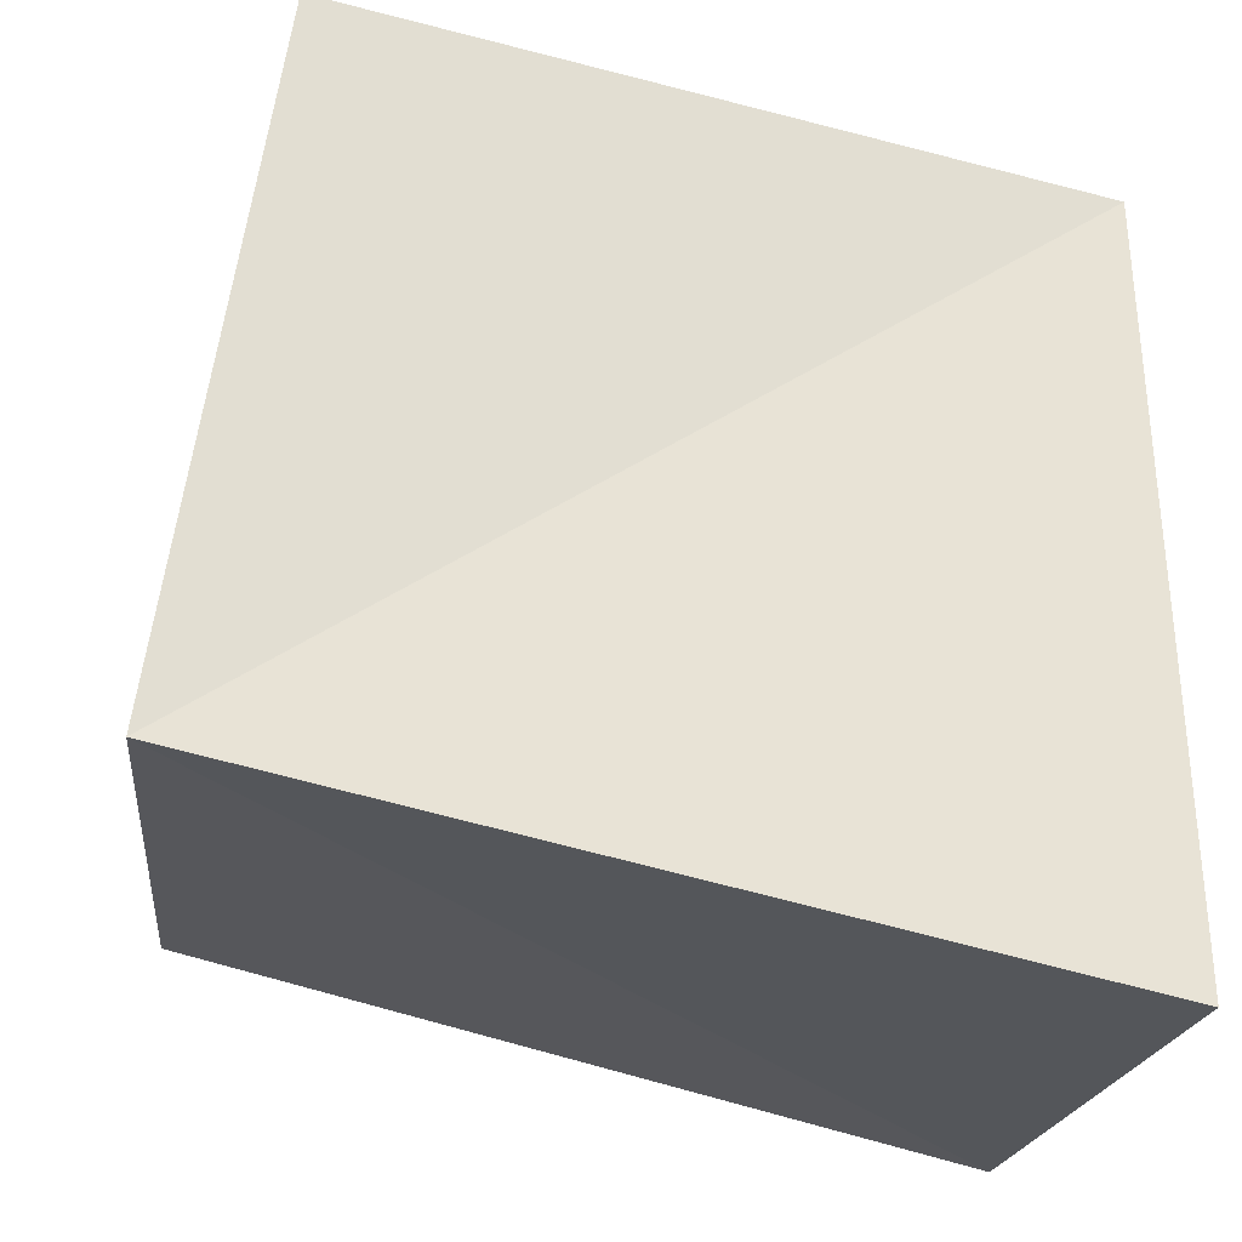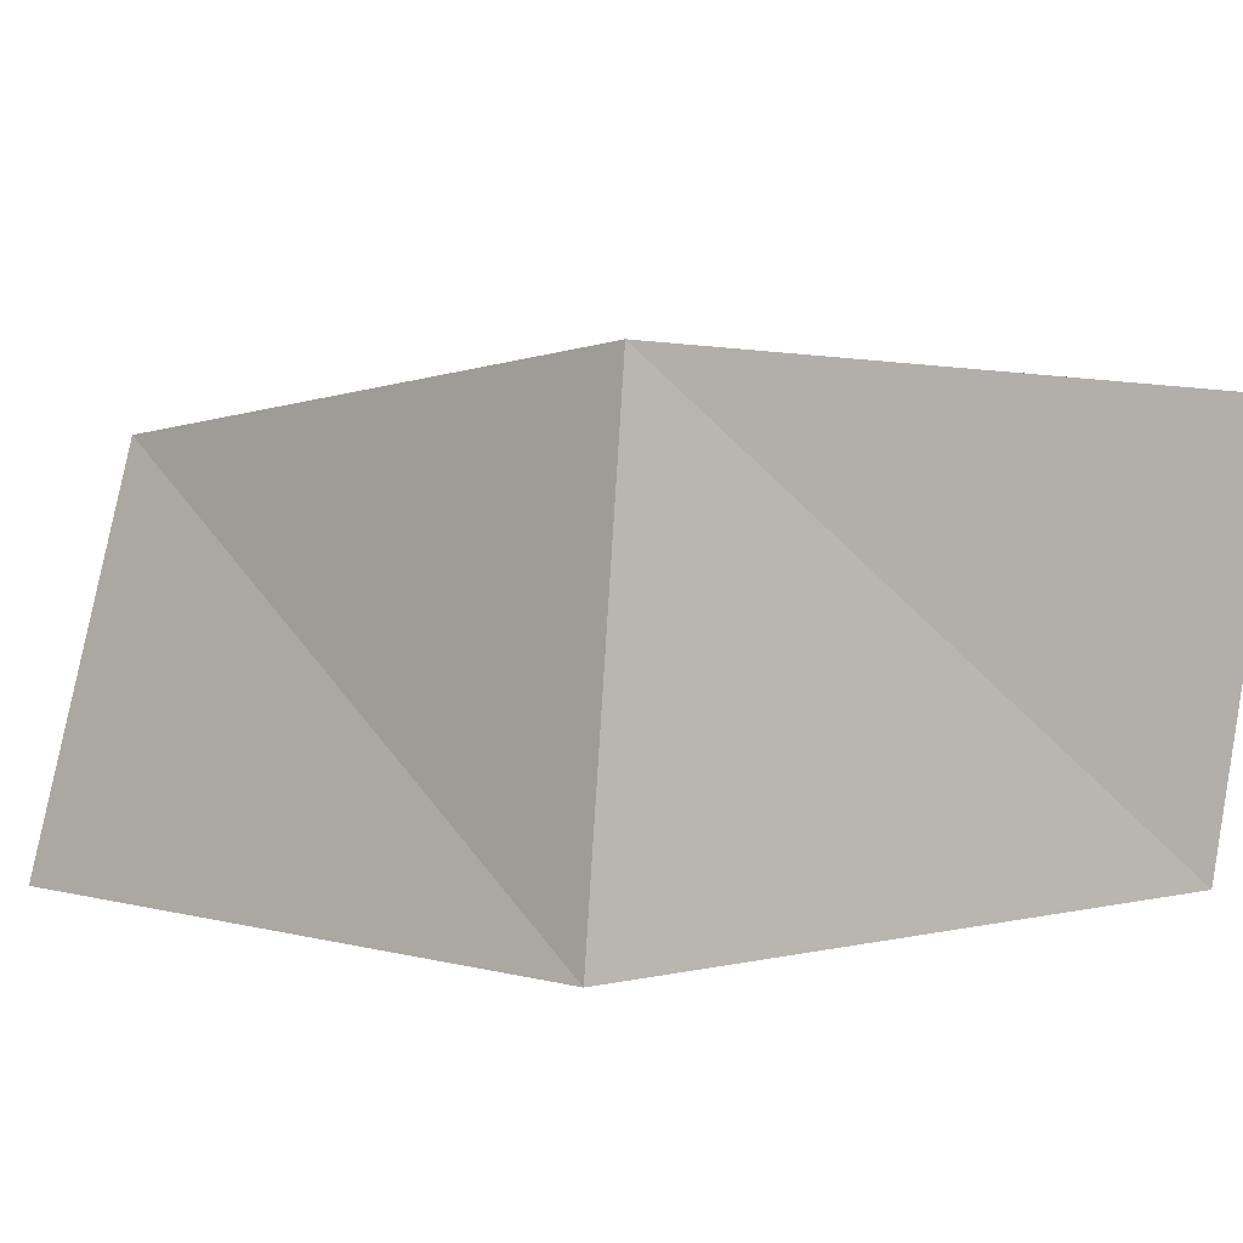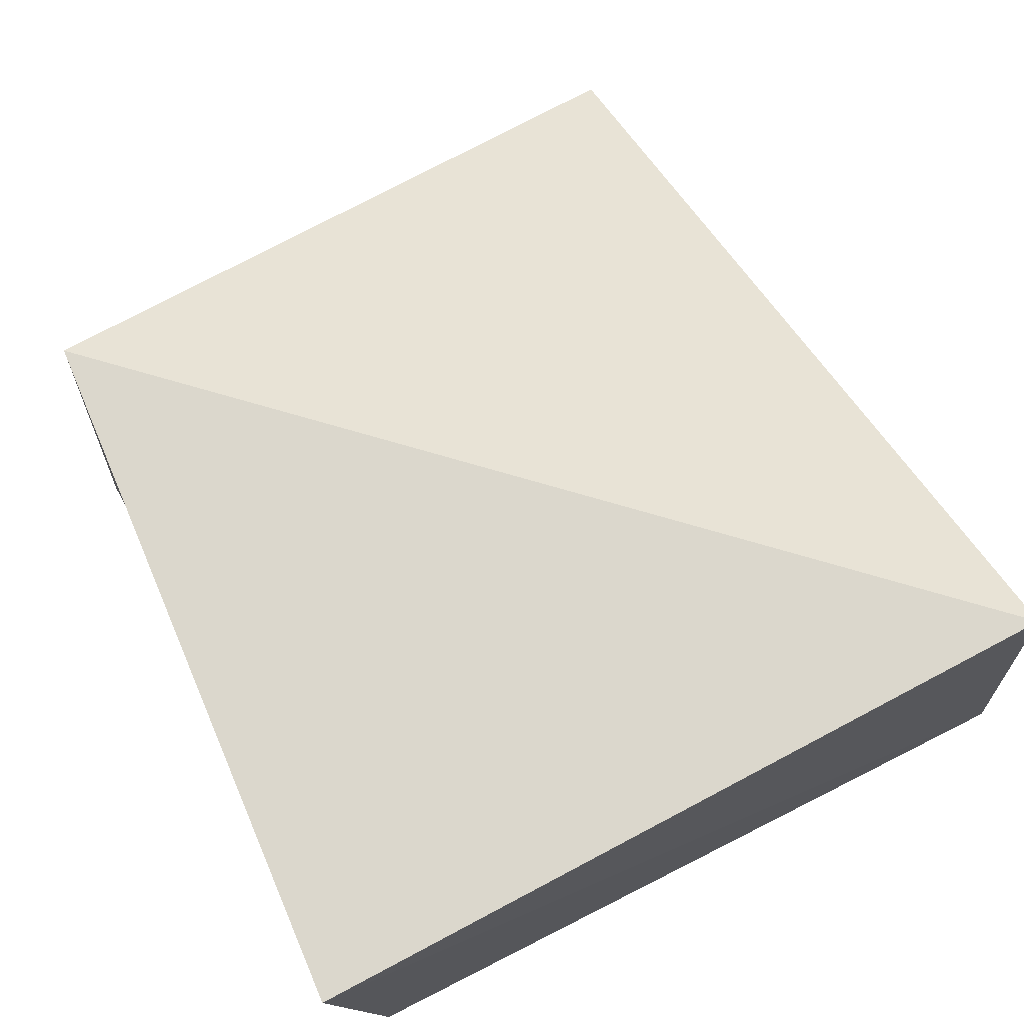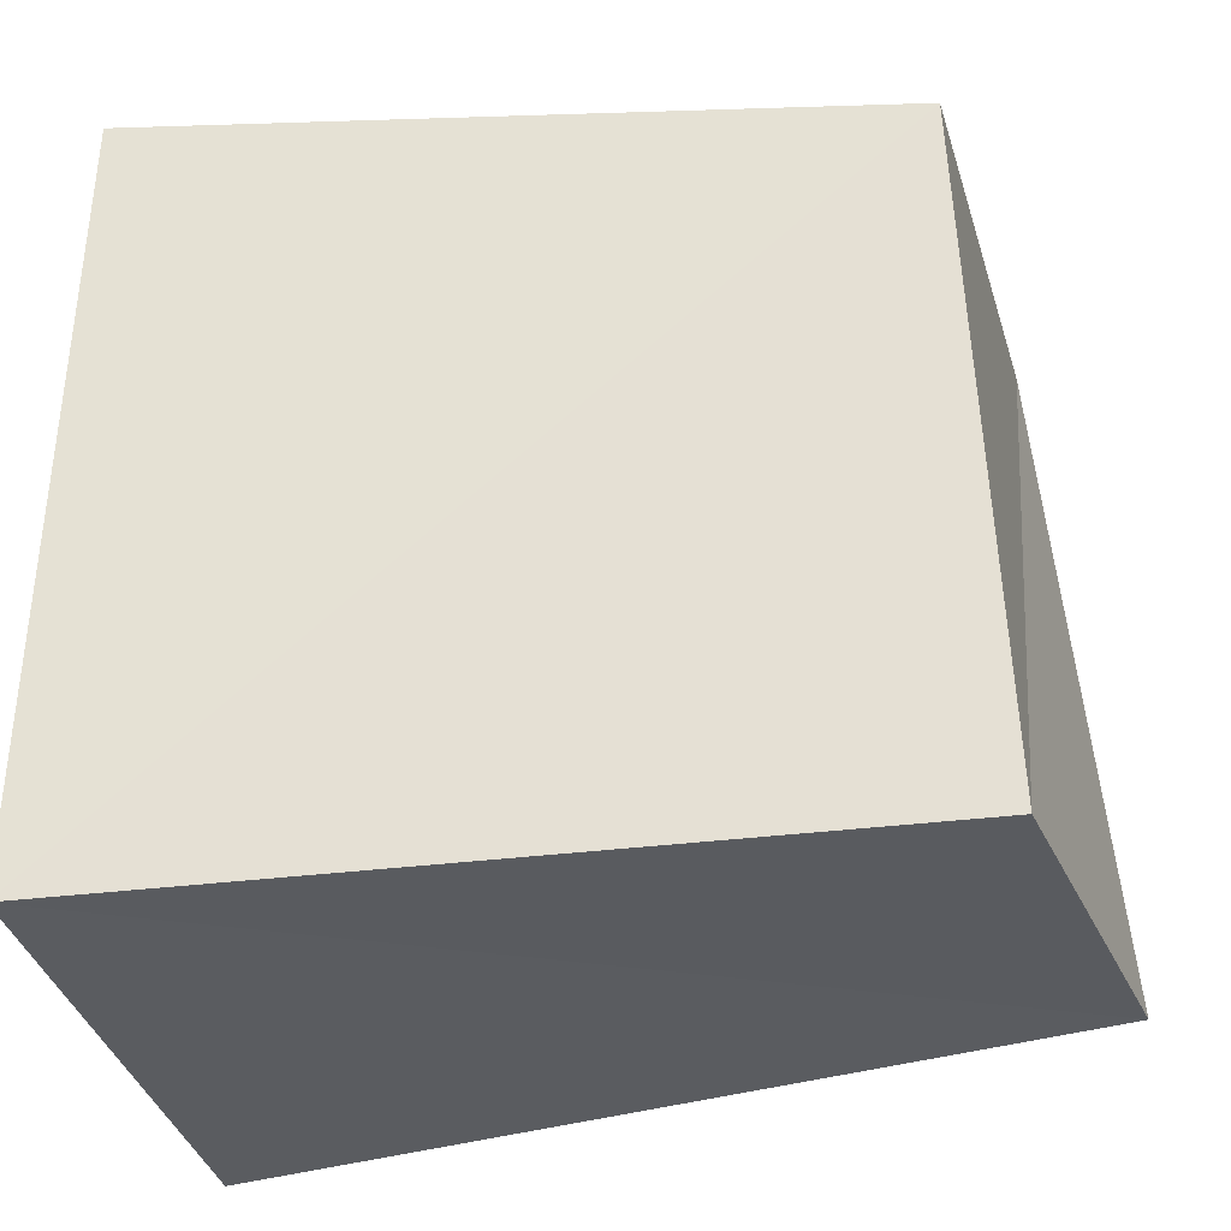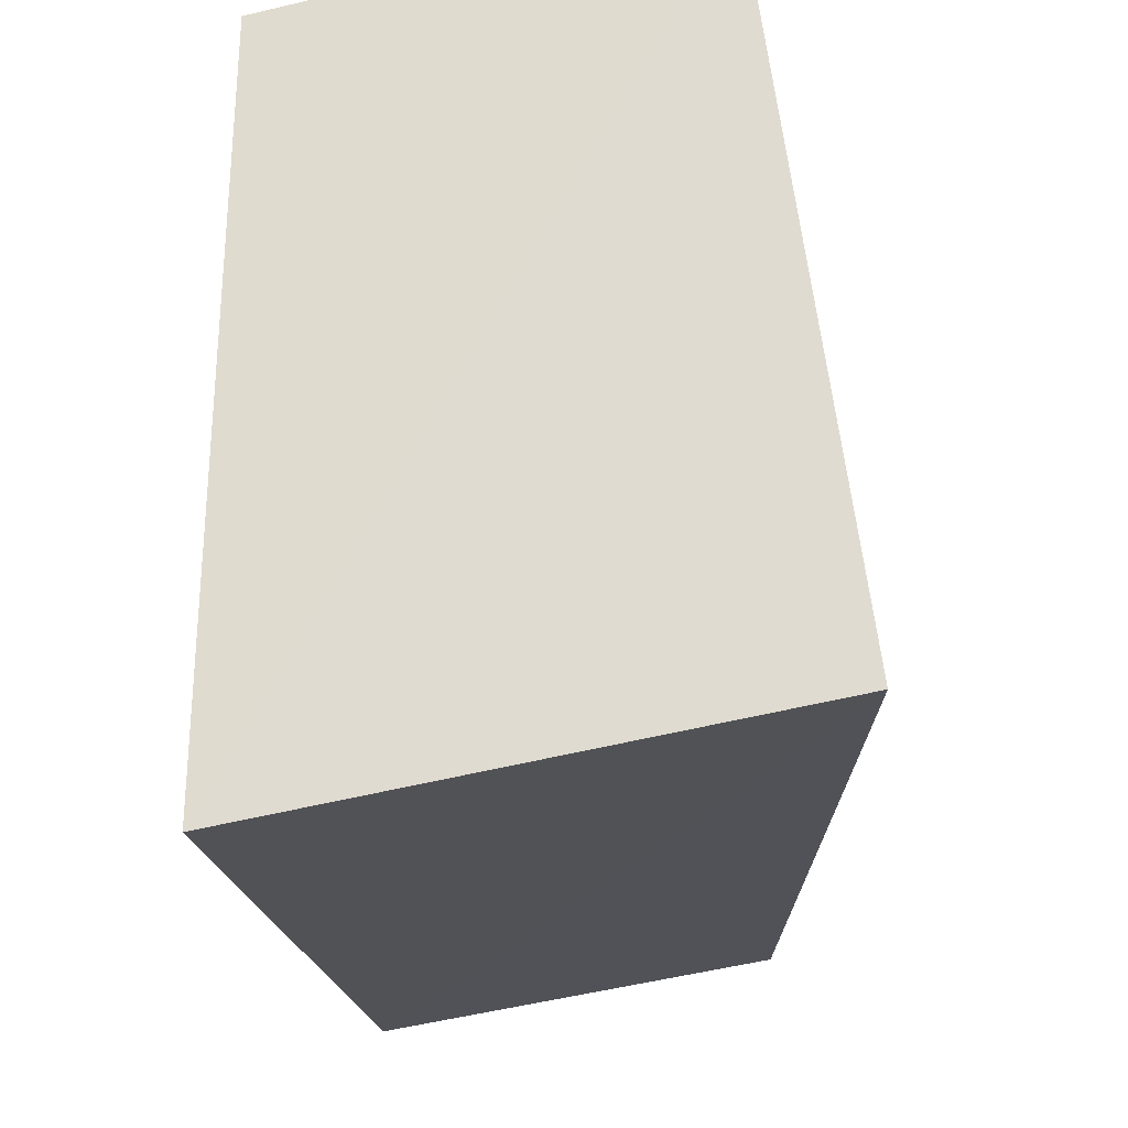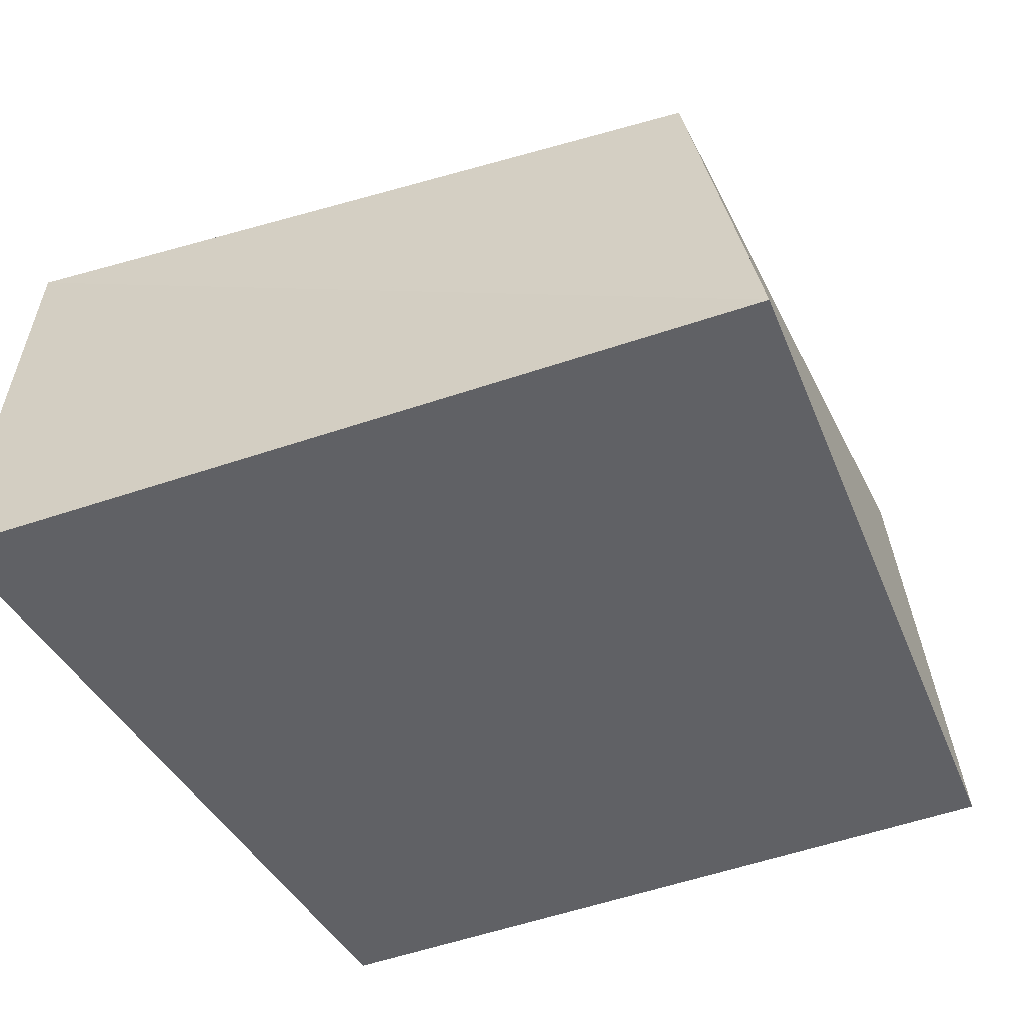
<metadata>
{"format":"obj","ext":"obj","renderer":"f3d","projection":"perspective","resolution":1024,"background":"white","views":[{"elev":-31.8,"azim":164.2,"up":"+Y"},{"elev":-2.6,"azim":139.5,"up":"+Z"},{"elev":68.7,"azim":-117.2,"up":"+Z"},{"elev":-26.1,"azim":9.5,"up":"+Y"},{"elev":-27.6,"azim":-83.5,"up":"+Y"},{"elev":-47.2,"azim":28.5,"up":"+Z"}]}
</metadata>
<code>
v 0.05056 -0.03436 -0.02367
v 0.03785 0.03799 0.02178
v -0.03725 0.03692 -0.02418
v -0.03739 -0.04592 -0.02437
v -0.04108 -0.03796 0.03251
v 0.04243 0.03839 -0.02911
v 0.04181 -0.03077 0.0197
v -0.04082 0.04345 0.02318
f 5 8 4
f 1 5 4
f 4 8 3
f 3 1 4
f 5 2 8
f 7 5 1
f 7 2 5
f 8 2 3
f 6 1 3
f 3 2 6
f 6 7 1
f 2 7 6

</code>
